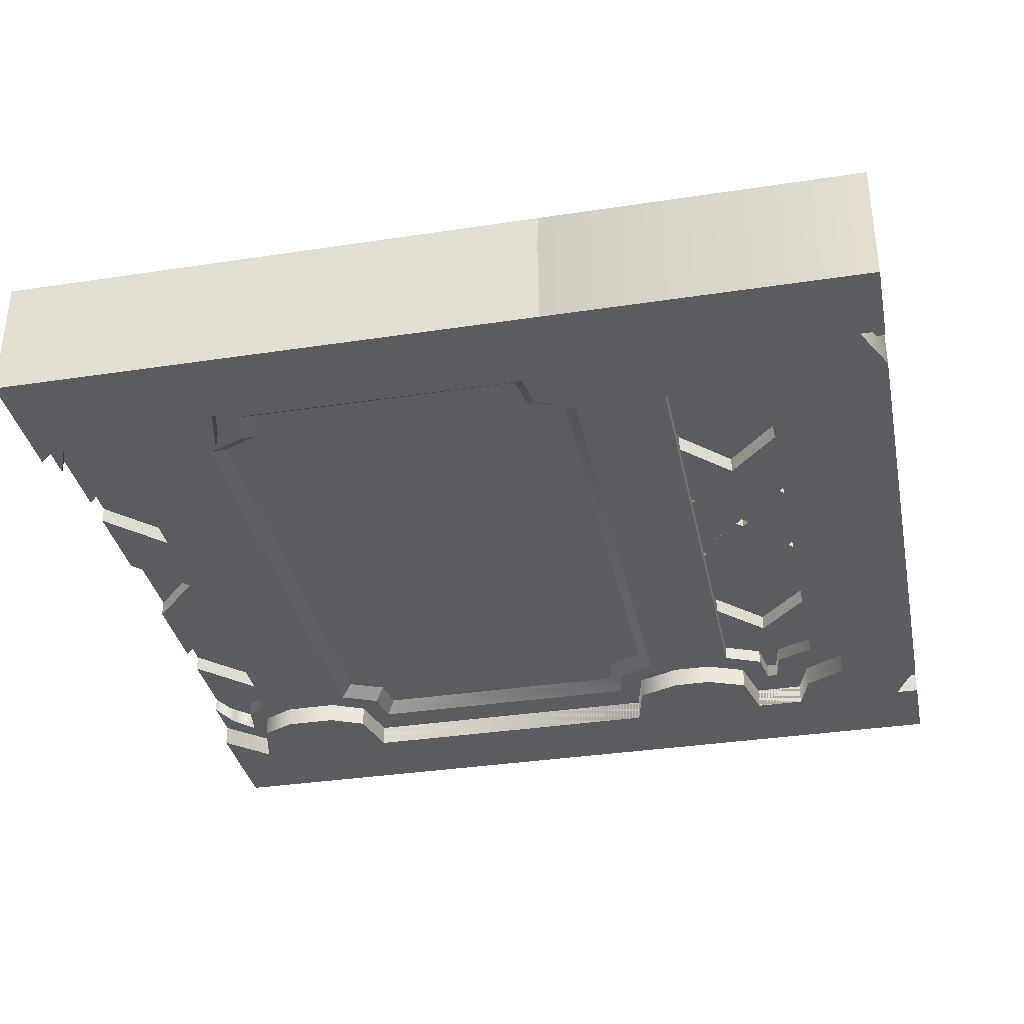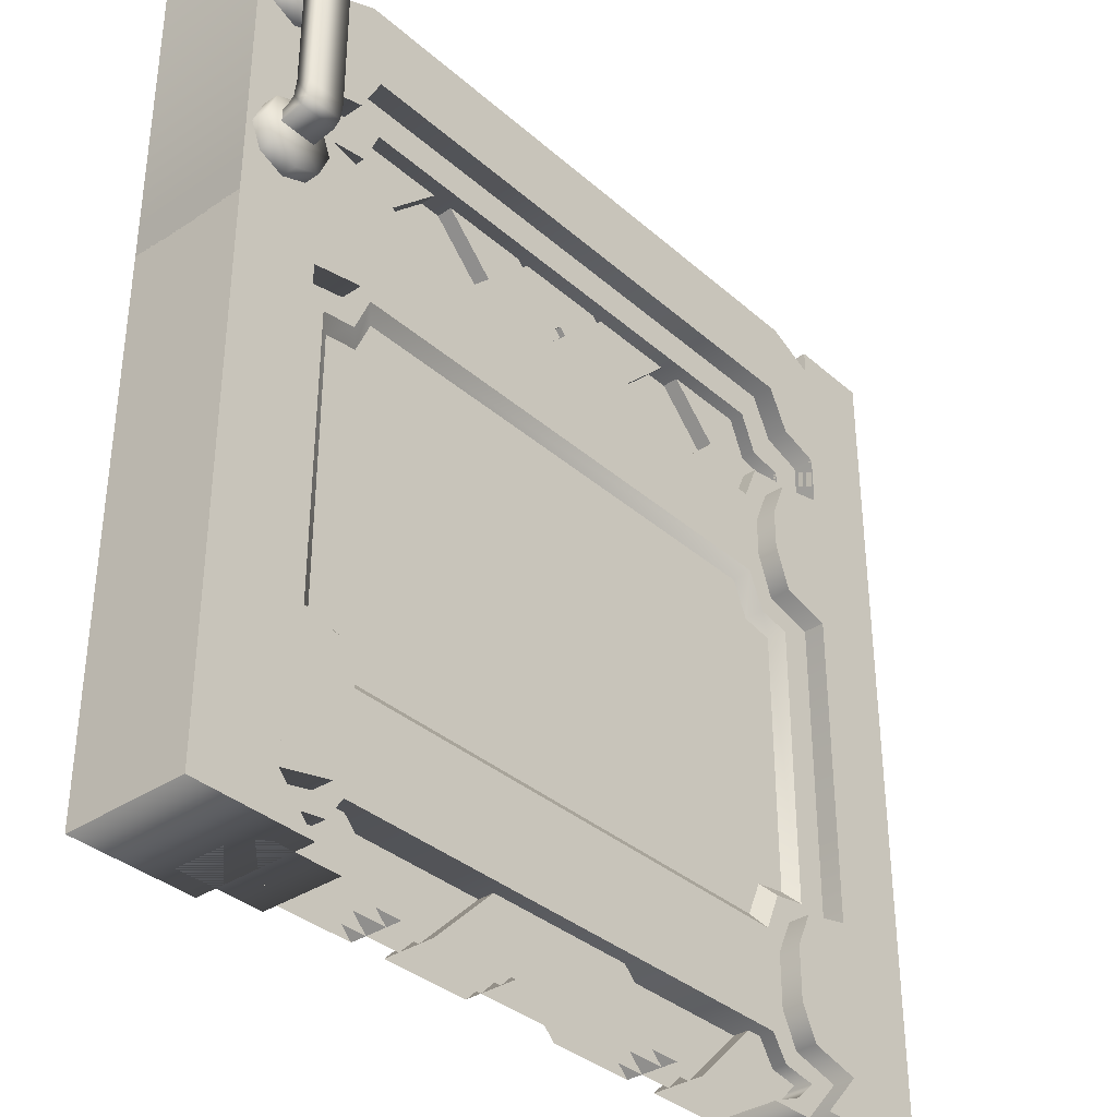
<metadata>
{"format":"obj","ext":"obj","renderer":"f3d","projection":"perspective","resolution":1024,"background":"white","views":[{"elev":-34.9,"azim":101.5,"up":"+Z"},{"elev":-35.6,"azim":-48.8,"up":"+Y"}]}
</metadata>
<code>
v  0.733 72.64 1.839
v  0.733 72.64 -0.897
v  1.977 69.64 -0.897
v  1.977 69.64 1.839
v  4.98 68.39 -0.897
v  4.98 68.39 1.839
v  7.982 69.64 -0.897
v  7.982 69.64 1.839
v  9.226 72.64 -0.897
v  9.226 72.64 1.839
v  7.982 75.64 -0.897
v  7.982 75.64 1.839
v  4.98 76.88 -0.897
v  4.98 76.88 1.839
v  1.977 75.64 -0.897
v  1.977 75.64 1.839
v  4.98 72.64 1.839
v  2.817 93.25 4.557
v  7.11 93.25 4.557
v  7.11 93.81 0.8224
v  2.817 93.81 0.8224
v  2.817 91.91 2.515
v  2.817 92.18 0.8224
v  7.11 92.18 0.8224
v  7.11 91.91 2.515
v  7.11 92.53 5.336
v  2.817 92.53 5.336
v  2.817 90.73 5.627
v  7.11 90.73 5.627
v  7.11 91.14 3.293
v  2.817 91.14 3.293
v  2.817 89.33 3.588
v  7.11 89.33 3.588
v  7.11 75.74 5.627
v  7.11 77.15 3.588
v  2.817 75.74 5.627
v  2.817 77.15 3.588
v  7.11 72.66 0.8224
v  2.817 73.23 4.557
v  2.817 72.66 0.8224
v  2.817 74.56 2.515
v  2.817 74.29 0.8224
v  7.11 74.56 2.515
v  7.11 74.29 0.8224
v  7.11 73.23 4.557
v  7.11 73.95 5.336
v  7.11 75.33 3.293
v  2.817 73.95 5.336
v  2.817 75.33 3.293
v  0.733 93.12 1.839
v  0.733 93.12 -0.897
v  1.977 90.12 -0.897
v  1.977 90.12 1.839
v  4.98 88.88 -0.897
v  4.98 88.88 1.839
v  7.982 90.12 -0.897
v  7.982 90.12 1.839
v  9.226 93.12 -0.897
v  9.226 93.12 1.839
v  7.982 96.13 -0.897
v  7.982 96.13 1.839
v  4.98 97.37 -0.897
v  4.98 97.37 1.839
v  1.977 96.13 -0.897
v  1.977 96.13 1.839
v  17.99 66.94 -0
v  17.99 71.6 -0
v  16.06 76.31 -0
v  16.06 61.84 -0
v  9.879 77.82 -0
v  16.06 76.31 -14.54
v  9.879 77.82 -14.54
v  17.99 71.6 -14.54
v  0.0055 -0 -0
v  14.5 -0 -0
v  9.879 5.125 -0
v  -0.0033 100 -0
v  9.879 22.65 -0
v  0.0055 -0 -14.54
v  14.5 -0 -14.54
v  -0.0033 100 -14.54
v  9.879 5.125 -14.54
v  16.06 6.629 -14.54
v  16.06 6.629 -0
v  17.99 10.63 -0
v  17.99 10.63 -14.54
v  9.879 100 -0
v  17.99 16.97 -0
v  16.06 21.14 -0
v  9.879 60.51 -0
v  17.99 16.97 -14.54
v  16.06 21.14 -14.54
v  9.879 22.65 -14.54
v  9.879 60.51 -14.54
v  16.06 61.84 -14.54
v  17.99 66.94 -14.54
v  20.02 -0 -2.495
v  20.02 -0 -12.04
v  16.1 1.634 -12.04
v  16.1 1.634 -2.495
v  13.72 3.9 -12.04
v  17.86 4.587 -12.04
v  17.86 4.587 -2.495
v  13.72 3.9 -2.495
v  19.8 7.495 -2.495
v  19.8 7.496 -12.04
v  9.876 -0 -2.495
v  13.72 79.57 -12.04
v  13.72 79.57 -2.495
v  17.86 78.89 -2.495
v  17.86 78.89 -12.04
v  19.8 74.36 -2.495
v  19.8 74.36 -12.04
v  13.72 100 -12.04
v  13.72 100 -2.495
v  13.72 24.23 -2.495
v  13.72 58.54 -2.495
v  9.879 100 -2.495
v  15.37 57.36 -3.755
v  15.37 25.41 -3.755
v  17.86 23.54 -2.495
v  19.33 24.77 -3.755
v  19.8 19.02 -2.495
v  21.17 20.52 -3.755
v  19.33 58.01 -3.755
v  17.86 59.23 -2.495
v  19.8 63.75 -2.495
v  21.17 62.25 -3.755
v  80.2 19.02 -2.495
v  78.82 20.52 -3.755
v  80.2 7.495 -2.495
v  80.2 74.36 -2.495
v  80.2 63.75 -2.495
v  80.2 7.496 -12.04
v  80.2 74.36 -12.04
v  78.82 62.25 -3.755
v  87.75 100 -6.057
v  12.24 100 -6.057
v  12.24 73.81 -6.057
v  87.75 73.81 -6.057
v  9.879 100 -14.54
v  9.876 -0 -12.04
v  82.01 66.94 -0
v  83.94 61.84 -0
v  83.94 76.31 -0
v  82.01 71.6 -0
v  90.12 77.82 -0
v  90.12 77.82 -14.54
v  83.94 76.31 -14.54
v  82.01 71.6 -14.54
v  99.99 -0 -0
v  90.12 5.125 -0
v  85.5 -0 -0
v  100 100 -0
v  90.12 22.65 -0
v  99.99 -0 -14.54
v  85.5 -0 -14.54
v  100 100 -14.54
v  90.12 5.125 -14.54
v  83.94 6.629 -0
v  83.94 6.629 -14.54
v  82.01 10.63 -0
v  82.01 10.63 -14.54
v  90.12 100 -0
v  83.94 21.14 -0
v  82.01 16.97 -0
v  90.12 60.51 -0
v  82.01 16.97 -14.54
v  90.12 22.65 -14.54
v  83.94 21.14 -14.54
v  90.12 60.51 -14.54
v  83.94 61.84 -14.54
v  82.01 66.94 -14.54
v  79.98 -0 -2.495
v  83.9 1.634 -2.495
v  83.9 1.634 -12.04
v  79.98 -0 -12.04
v  86.28 3.9 -12.04
v  86.28 3.9 -2.495
v  82.13 4.587 -2.495
v  82.13 4.587 -12.04
v  90.12 -0 -2.495
v  86.28 79.57 -12.04
v  82.13 78.89 -12.04
v  82.13 78.89 -2.495
v  86.28 79.57 -2.495
v  86.28 100 -2.495
v  86.28 100 -12.04
v  90.12 100 -2.495
v  86.28 58.54 -2.495
v  86.28 24.23 -2.495
v  84.63 57.36 -3.755
v  84.63 25.41 -3.755
v  80.67 24.77 -3.755
v  82.13 23.54 -2.495
v  82.13 59.23 -2.495
v  80.67 58.01 -3.755
v  90.12 100 -14.54
v  90.12 -0 -12.04
v  9.879 100 -12.04
v  13.72 58.54 -12.04
v  13.72 24.23 -12.04
v  15.37 57.36 -10.78
v  15.37 25.41 -10.78
v  19.33 24.77 -10.78
v  17.86 23.54 -12.04
v  19.8 19.02 -12.04
v  21.17 20.52 -10.78
v  17.86 59.23 -12.04
v  19.33 58.01 -10.78
v  19.8 63.75 -12.04
v  21.17 62.25 -10.78
v  78.82 20.52 -10.78
v  80.2 19.02 -12.04
v  80.2 63.75 -12.04
v  78.82 62.25 -10.78
v  86.28 24.23 -12.04
v  86.28 58.54 -12.04
v  90.12 100 -12.04
v  84.63 57.36 -10.78
v  84.63 25.41 -10.78
v  82.13 23.54 -12.04
v  80.67 24.77 -10.78
v  80.67 58.01 -10.78
v  82.13 59.23 -12.04
v  12.35 79.29 -10.35
v  12.35 79.29 -4.19
v  33.19 100 -4.19
v  33.19 100 -10.35
v  74.2 92.73 -4.19
v  87.65 79.29 -4.19
v  87.65 79.29 -10.35
v  74.2 92.73 -10.35
v  25.78 92.63 -10.35
v  25.78 92.63 -4.19
v  18.4 100 -4.19
v  18.4 100 -10.35
v  29.07 100 -4.19
v  31.13 97.95 -4.19
v  31.13 97.95 -10.35
v  29.07 100 -10.35
v  68.86 87.39 -4.19
v  68.86 87.39 -10.35
v  82.3 73.97 -10.35
v  82.3 73.97 -4.19
v  31.11 87.3 -10.35
v  44.66 73.96 -10.35
v  44.66 73.96 -4.19
v  31.11 87.3 -4.19
v  50 79.29 -4.19
v  36.47 92.61 -4.19
v  50 79.29 -10.35
v  36.47 92.61 -10.35
v  68.87 97.95 -4.19
v  68.87 97.95 -10.35
v  66.81 100 -10.35
v  66.81 100 -4.19
v  70.85 100 -10.35
v  44.66 73.96 -10.35
v  44.66 73.96 -4.19
v  70.85 100 -4.19
v  17.68 73.96 -4.19
v  43.9 100 -4.19
v  17.69 73.96 -10.35
v  43.9 100 -10.35
v  56.1 100 -4.19
v  63.53 92.61 -4.19
v  55.34 73.96 -4.19
v  81.57 100 -4.19
v  55.34 73.96 -10.35
v  81.57 100 -10.35
v  63.53 92.61 -10.35
v  56.1 100 -10.35
v  12.24 100 -8.508
v  87.75 100 -8.508
v  87.75 73.81 -8.508
v  12.24 73.81 -8.508
g lower
f 1 2 3
f 3 4 1
f 4 3 5
f 5 6 4
f 6 5 7
f 7 8 6
f 8 7 9
f 9 10 8
f 10 9 11
f 12 11 13
f 14 13 15
f 15 16 14
f 16 15 2
f 2 1 16
f 4 17 1
f 6 17 4
f 8 17 6
f 10 17 8
f 12 17 10
f 14 17 12
f 16 17 14
f 1 17 16
f 18 19 20
f 20 21 18
f 22 18 21
f 21 23 22
f 22 23 24
f 24 25 22
f 25 24 20
f 20 19 25
f 26 27 28
f 28 29 26
f 30 31 22
f 22 25 30
f 27 31 32
f 32 28 27
f 30 26 29
f 29 33 30
f 19 18 27
f 27 26 19
f 33 32 31
f 31 30 33
f 18 22 31
f 31 27 18
f 25 19 26
f 26 30 25
f 29 34 35
f 35 33 29
f 29 28 36
f 36 34 29
f 32 33 35
f 35 37 32
f 28 32 37
f 37 36 28
f 38 39 40
f 41 42 40
f 40 39 41
f 41 43 44
f 43 45 38
f 36 46 34
f 41 47 43
f 37 48 36
f 34 47 35
f 48 45 46
f 49 35 47
f 49 39 48
f 46 43 47
f 50 51 52
f 52 53 50
f 53 52 54
f 54 55 53
f 55 54 56
f 56 57 55
f 57 56 58
f 58 59 57
f 59 58 60
f 60 61 59
f 61 60 62
f 62 63 61
f 63 62 64
f 64 65 63
f 65 64 51
f 51 50 65
f 53 55 63
f 63 65 53
f 61 63 55
f 55 57 61
f 66 67 68
f 68 69 66
f 70 68 71
f 71 72 70
f 73 71 68
f 68 67 73
f 74 75 76
f 77 74 78
f 79 80 75
f 75 74 79
f 79 74 77
f 77 81 79
f 76 75 80
f 80 82 76
f 82 83 84
f 84 76 82
f 85 84 83
f 83 86 85
f 10 11 12
f 12 13 14
f 39 38 45
f 41 44 42
f 43 38 44
f 46 36 48
f 47 41 49
f 48 37 49
f 47 34 46
f 45 48 39
f 35 49 37
f 39 49 41
f 43 46 45
f 77 70 87
f 84 85 88
f 88 89 84
f 69 68 70
f 70 90 69
f 78 76 84
f 84 89 78
f 78 74 76
f 77 90 70
f 77 78 90
f 85 86 91
f 91 88 85
f 89 92 93
f 93 78 89
f 78 93 94
f 94 90 78
f 90 94 95
f 95 69 90
f 69 95 96
f 96 66 69
f 66 96 73
f 73 67 66
f 88 91 92
f 92 89 88
f 97 98 99
f 99 100 97
f 101 102 103
f 103 104 101
f 105 103 102
f 102 106 105
f 107 97 100
f 108 109 110
f 110 111 108
f 112 113 111
f 111 110 112
f 108 114 115
f 115 109 108
f 107 116 117
f 117 118 107
f 119 117 116
f 116 120 119
f 120 116 121
f 121 122 120
f 123 124 122
f 122 121 123
f 119 125 126
f 126 117 119
f 127 126 125
f 125 128 127
f 124 123 129
f 129 130 124
f 123 105 131
f 131 129 123
f 127 117 126
f 132 112 127
f 127 133 132
f 109 112 110
f 112 109 117
f 117 127 112
f 118 109 115
f 118 117 109
f 104 103 105
f 123 121 116
f 104 105 123
f 123 116 104
f 107 104 116
f 131 105 106
f 106 134 131
f 132 135 113
f 113 112 132
f 133 127 128
f 128 136 133
f 124 130 136
f 136 128 124
f 122 125 119
f 119 120 122
f 122 124 128
f 128 125 122
f 137 138 139
f 139 140 137
f 72 141 87
f 87 70 72
f 61 57 59
f 53 65 50
f 104 100 99
f 99 101 104
f 107 100 104
f 107 142 98
f 98 97 107
f 143 144 145
f 145 146 143
f 147 148 149
f 149 145 147
f 150 146 145
f 145 149 150
f 151 152 153
f 154 155 151
f 156 151 153
f 153 157 156
f 156 158 154
f 154 151 156
f 152 159 157
f 157 153 152
f 159 152 160
f 160 161 159
f 162 163 161
f 161 160 162
f 154 164 147
f 160 165 166
f 166 162 160
f 144 167 147
f 147 145 144
f 155 165 160
f 160 152 155
f 155 152 151
f 154 147 167
f 154 167 155
f 162 166 168
f 168 163 162
f 165 155 169
f 169 170 165
f 155 167 171
f 171 169 155
f 167 144 172
f 172 171 167
f 144 143 173
f 173 172 144
f 143 146 150
f 150 173 143
f 166 165 170
f 170 168 166
f 174 175 176
f 176 177 174
f 178 179 180
f 180 181 178
f 131 134 181
f 181 180 131
f 182 175 174
f 183 184 185
f 185 186 183
f 132 185 184
f 184 135 132
f 183 186 187
f 187 188 183
f 182 189 190
f 190 191 182
f 192 193 191
f 191 190 192
f 193 194 195
f 195 191 193
f 129 195 194
f 194 130 129
f 192 190 196
f 196 197 192
f 133 136 197
f 197 196 133
f 133 196 190
f 186 185 132
f 132 133 190
f 190 186 132
f 189 187 186
f 189 186 190
f 179 131 180
f 129 191 195
f 179 191 129
f 129 131 179
f 182 191 179
f 194 193 192
f 192 197 194
f 194 197 136
f 136 130 194
f 148 147 164
f 164 198 148
f 179 178 176
f 176 175 179
f 182 179 175
f 182 174 177
f 177 199 182
f 96 95 71
f 71 73 96
f 79 82 80
f 81 93 79
f 81 141 72
f 83 92 91
f 91 86 83
f 95 94 72
f 72 71 95
f 93 92 83
f 83 82 93
f 93 82 79
f 81 72 94
f 81 94 93
f 142 99 98
f 142 200 201
f 201 202 142
f 203 204 202
f 202 201 203
f 204 205 206
f 206 202 204
f 207 206 205
f 205 208 207
f 203 201 209
f 209 210 203
f 211 212 210
f 210 209 211
f 208 213 214
f 214 207 208
f 207 214 134
f 134 106 207
f 211 209 201
f 135 215 211
f 211 113 135
f 108 111 113
f 113 211 201
f 201 108 113
f 200 114 108
f 200 108 201
f 101 106 102
f 207 202 206
f 101 202 207
f 207 106 101
f 142 202 101
f 215 216 212
f 212 211 215
f 208 212 216
f 216 213 208
f 205 204 203
f 203 210 205
f 205 210 212
f 212 208 205
f 142 101 99
f 173 150 149
f 149 172 173
f 156 157 159
f 158 156 169
f 158 148 198
f 161 163 168
f 168 170 161
f 172 149 148
f 148 171 172
f 169 159 161
f 161 170 169
f 169 156 159
f 158 171 148
f 158 169 171
f 199 177 176
f 199 217 218
f 218 219 199
f 220 218 217
f 217 221 220
f 221 217 222
f 222 223 221
f 214 213 223
f 223 222 214
f 220 224 225
f 225 218 220
f 215 225 224
f 224 216 215
f 215 218 225
f 183 135 184
f 135 183 218
f 218 215 135
f 219 183 188
f 219 218 183
f 178 181 134
f 214 222 217
f 178 134 214
f 214 217 178
f 199 178 217
f 223 224 220
f 220 221 223
f 223 213 216
f 216 224 223
f 199 176 178
f 226 227 228
f 228 229 226
f 230 231 232
f 232 233 230
f 234 235 236
f 236 237 234
f 238 239 240
f 240 241 238
f 235 239 238
f 238 236 235
f 242 243 244
f 244 245 242
f 242 245 231
f 231 230 242
f 246 247 248
f 248 249 246
f 250 251 249
f 249 248 250
f 250 252 253
f 253 251 250
f 254 255 256
f 256 257 254
f 258 259 260
f 260 261 258
f 241 240 234
f 234 237 241
f 243 233 232
f 232 244 243
f 252 247 246
f 246 253 252
f 262 263 228
f 228 227 262
f 264 265 263
f 263 262 264
f 257 266 267
f 267 254 257
f 268 269 261
f 261 260 268
f 270 271 269
f 269 268 270
f 229 265 264
f 264 226 229
f 272 273 256
f 256 255 272
f 258 271 270
f 270 259 258
f 274 275 276
f 276 277 274
v  9.879 83.68 -14.54
v  9.879 83.68 -0
v  9.879 -0 -0
v  9.879 -0 -14.54
v  14.79 85.18 -0
v  17.3 90.12 -0
v  15.7 100 -0
v  5.014 94.99 -0
v  0.0011 85.39 -0
v  14.79 85.18 -14.54
v  17.3 90.12 -14.54
v  5.014 94.99 -14.54
v  0.0011 85.39 -14.54
v  84.3 100 -0
v  82.69 90.12 -0
v  82.69 90.12 -14.54
v  -0.0033 -0 -14.54
v  -0.0033 -0 -0
v  84.3 100 -14.54
v  15.7 100 -14.54
v  13.72 -0 -12.04
v  13.72 80.84 -12.04
v  13.72 80.84 -2.495
v  13.72 -0 -2.495
v  17.86 81.53 -12.04
v  17.86 81.53 -2.495
v  19.8 86.05 -2.495
v  19.8 86.05 -12.04
v  80.2 86.05 -12.04
v  80.2 86.05 -2.495
v  9.879 -0 -2.495
v  9.879 83.68 -2.495
v  14.79 85.18 -2.495
v  17.3 90.12 -2.495
v  82.69 90.12 -2.495
v  87.75 -0 -6.057
v  87.75 86.71 -6.057
v  12.24 86.71 -6.057
v  12.24 -0 -6.057
v  90.12 83.68 -14.54
v  90.12 -0 -14.54
v  90.12 -0 -0
v  90.12 83.68 -0
v  85.21 85.18 -0
v  94.98 94.99 -0
v  100 85.39 -0
v  85.21 85.18 -14.54
v  100 85.39 -14.54
v  94.98 94.99 -14.54
v  100 -0 -0
v  100 -0 -14.54
v  86.28 -0 -12.04
v  86.28 -0 -2.495
v  86.28 80.84 -2.495
v  86.28 80.84 -12.04
v  82.13 81.53 -2.495
v  82.13 81.53 -12.04
v  90.12 -0 -2.495
v  90.12 83.68 -2.495
v  85.21 85.18 -2.495
v  9.879 -0 -12.04
v  9.879 83.68 -12.04
v  14.79 85.18 -12.04
v  17.3 90.12 -12.04
v  82.69 90.12 -12.04
v  90.12 -0 -12.04
v  90.12 83.68 -12.04
v  85.21 85.18 -12.04
v  43.9 -0 -4.19
v  87.65 43.46 -4.19
v  87.65 54.12 -4.19
v  33.19 -0 -4.19
v  55.34 86.21 -4.19
v  44.66 86.21 -4.19
v  12.35 54.12 -4.19
v  17.68 48.79 -4.19
v  87.65 43.46 -10.35
v  43.9 -0 -10.35
v  17.68 48.79 -10.35
v  55.34 86.21 -10.35
v  44.66 86.21 -10.35
v  12.35 54.12 -10.35
v  87.65 80.88 -4.19
v  87.65 91.54 -4.19
v  12.35 16.7 -4.19
v  17.68 11.37 -4.19
v  17.68 11.37 -10.35
v  87.65 80.88 -10.35
v  87.65 91.54 -10.35
v  12.35 16.7 -10.35
v  74.18 67.5 -4.19
v  87.65 54.12 -10.35
v  74.18 67.5 -10.35
v  74.19 30.08 -4.19
v  87.65 16.7 -4.19
v  87.65 16.7 -10.35
v  74.19 30.08 -10.35
v  68.83 24.77 -4.19
v  68.83 24.77 -10.35
v  82.32 11.37 -10.35
v  82.32 11.37 -4.19
v  25.82 67.5 -4.19
v  31.18 72.82 -4.19
v  12.35 91.54 -4.19
v  12.35 80.88 -4.19
v  31.18 72.82 -10.35
v  12.35 91.54 -10.35
v  31.17 24.77 -10.35
v  44.64 11.38 -10.35
v  44.64 11.38 -4.19
v  31.17 24.77 -4.19
v  12.35 80.88 -10.35
v  25.82 67.5 -10.35
v  44.64 48.8 -10.35
v  44.64 48.8 -4.19
v  31.16 62.19 -4.19
v  31.16 62.19 -10.35
v  68.82 72.82 -4.19
v  68.82 72.82 -10.35
v  68.84 62.19 -4.19
v  82.31 48.8 -4.19
v  68.84 62.19 -10.35
v  82.31 48.8 -10.35
v  50 80.91 -4.19
v  63.48 67.51 -4.19
v  31.17 35.41 -4.19
v  31.17 35.41 -10.35
v  50 16.7 -10.35
v  36.53 30.09 -10.35
v  36.53 30.09 -4.19
v  50 16.7 -4.19
v  50 54.12 -4.19
v  50 54.12 -10.35
v  36.52 67.51 -10.35
v  36.52 67.51 -4.19
v  68.83 35.41 -10.35
v  55.36 48.8 -10.35
v  55.36 48.8 -4.19
v  68.83 35.41 -4.19
v  50 43.48 -4.19
v  63.47 30.09 -4.19
v  25.81 30.08 -4.19
v  12.35 43.46 -4.19
v  12.35 43.46 -10.35
v  25.81 30.08 -10.35
v  63.47 30.09 -10.35
v  50 43.48 -10.35
v  55.36 11.38 -4.19
v  50 6.058 -4.19
v  56.1 -0 -4.19
v  66.81 -0 -4.19
v  81.57 -0 -4.19
v  87.65 6.043 -4.19
v  70.85 -0 -4.19
v  87.65 6.043 -10.35
v  81.57 -0 -10.35
v  50 80.91 -10.35
v  63.48 67.51 -10.35
v  33.19 -0 -10.35
v  56.1 -0 -10.35
v  50 6.058 -10.35
v  55.36 11.38 -10.35
v  66.81 -0 -10.35
v  70.85 -0 -10.35
v  12.35 6.043 -10.35
v  18.4 -0 -10.35
v  18.4 -0 -4.19
v  12.35 6.043 -4.19
v  29.07 -0 -4.19
v  29.07 -0 -10.35
v  12.24 -0 -8.508
v  12.24 86.71 -8.508
v  87.75 86.71 -8.508
v  87.75 -0 -8.508
g upper
f 278 279 280
f 280 281 278
f 282 283 284
f 284 285 282
f 279 282 285
f 285 286 279
f 279 278 287
f 287 282 279
f 288 283 282
f 282 287 288
f 285 289 290
f 290 286 285
f 291 284 283
f 283 292 291
f 292 283 288
f 288 293 292
f 290 294 295
f 295 286 290
f 284 291 296
f 296 297 284
f 284 297 289
f 289 285 284
f 298 299 300
f 300 301 298
f 299 302 303
f 303 300 299
f 304 303 302
f 302 305 304
f 305 306 307
f 307 304 305
f 308 301 300
f 300 309 308
f 309 300 303
f 303 310 309
f 310 303 304
f 304 311 310
f 312 311 304
f 304 307 312
f 313 314 315
f 315 316 313
f 295 280 279
f 279 286 295
f 317 318 319
f 319 320 317
f 291 292 321
f 321 322 291
f 322 321 320
f 320 323 322
f 320 321 324
f 324 317 320
f 293 324 321
f 321 292 293
f 322 323 325
f 325 326 322
f 325 323 327
f 327 328 325
f 291 322 326
f 326 296 291
f 329 330 331
f 331 332 329
f 332 331 333
f 333 334 332
f 307 306 334
f 334 333 307
f 335 336 331
f 331 330 335
f 336 337 333
f 333 331 336
f 337 312 307
f 307 333 337
f 327 323 320
f 320 319 327
f 297 288 287
f 287 289 297
f 289 287 278
f 278 290 289
f 296 293 288
f 288 297 296
f 338 339 299
f 299 298 338
f 339 340 302
f 302 299 339
f 340 341 305
f 305 302 340
f 342 306 305
f 305 341 342
f 294 290 278
f 278 281 294
f 324 293 296
f 296 326 324
f 317 324 326
f 326 325 317
f 343 329 332
f 332 344 343
f 344 332 334
f 334 345 344
f 345 334 306
f 306 342 345
f 328 318 317
f 317 325 328
f 346 347 348
f 348 349 346
f 350 351 352
f 352 353 350
f 354 347 346
f 346 355 354
f 350 353 356
f 356 357 350
f 352 351 358
f 358 359 352
f 360 361 362
f 362 363 360
f 360 363 364
f 364 365 360
f 362 361 366
f 366 367 362
f 368 348 369
f 369 370 368
f 371 372 373
f 373 374 371
f 375 376 377
f 377 378 375
f 375 378 372
f 372 371 375
f 379 380 381
f 381 382 379
f 380 383 384
f 384 381 380
f 385 386 387
f 387 388 385
f 379 382 389
f 389 390 379
f 391 392 393
f 393 394 391
f 395 396 357
f 357 350 395
f 397 398 348
f 348 368 397
f 397 399 400
f 400 398 397
f 395 350 401
f 401 402 395
f 403 404 359
f 359 352 403
f 405 406 407
f 407 408 405
f 407 388 387
f 387 408 407
f 409 410 411
f 411 412 409
f 412 393 392
f 392 409 412
f 413 414 415
f 415 416 413
f 415 417 418
f 418 416 415
f 419 420 421
f 421 422 419
f 423 418 417
f 417 424 423
f 352 420 419
f 419 403 352
f 425 426 427
f 427 428 425
f 429 430 372
f 372 431 429
f 432 430 429
f 429 433 432
f 401 434 435
f 435 402 401
f 369 354 355
f 355 436 369
f 357 356 359
f 359 358 357
f 365 364 367
f 367 366 365
f 376 374 373
f 373 377 376
f 390 389 384
f 384 383 390
f 399 370 369
f 369 400 399
f 396 435 434
f 434 357 396
f 406 405 386
f 386 385 406
f 411 410 391
f 391 394 411
f 414 413 423
f 423 424 414
f 359 404 422
f 422 421 359
f 437 438 439
f 439 440 437
f 373 432 433
f 433 441 373
f 369 436 349
f 349 348 369
f 442 443 444
f 444 445 442
f 362 446 447
f 447 367 362
f 445 444 446
f 446 362 445
f 425 428 440
f 440 439 425
f 373 441 431
f 431 372 373
f 367 447 443
f 443 442 367
f 448 449 450
f 450 451 448

</code>
